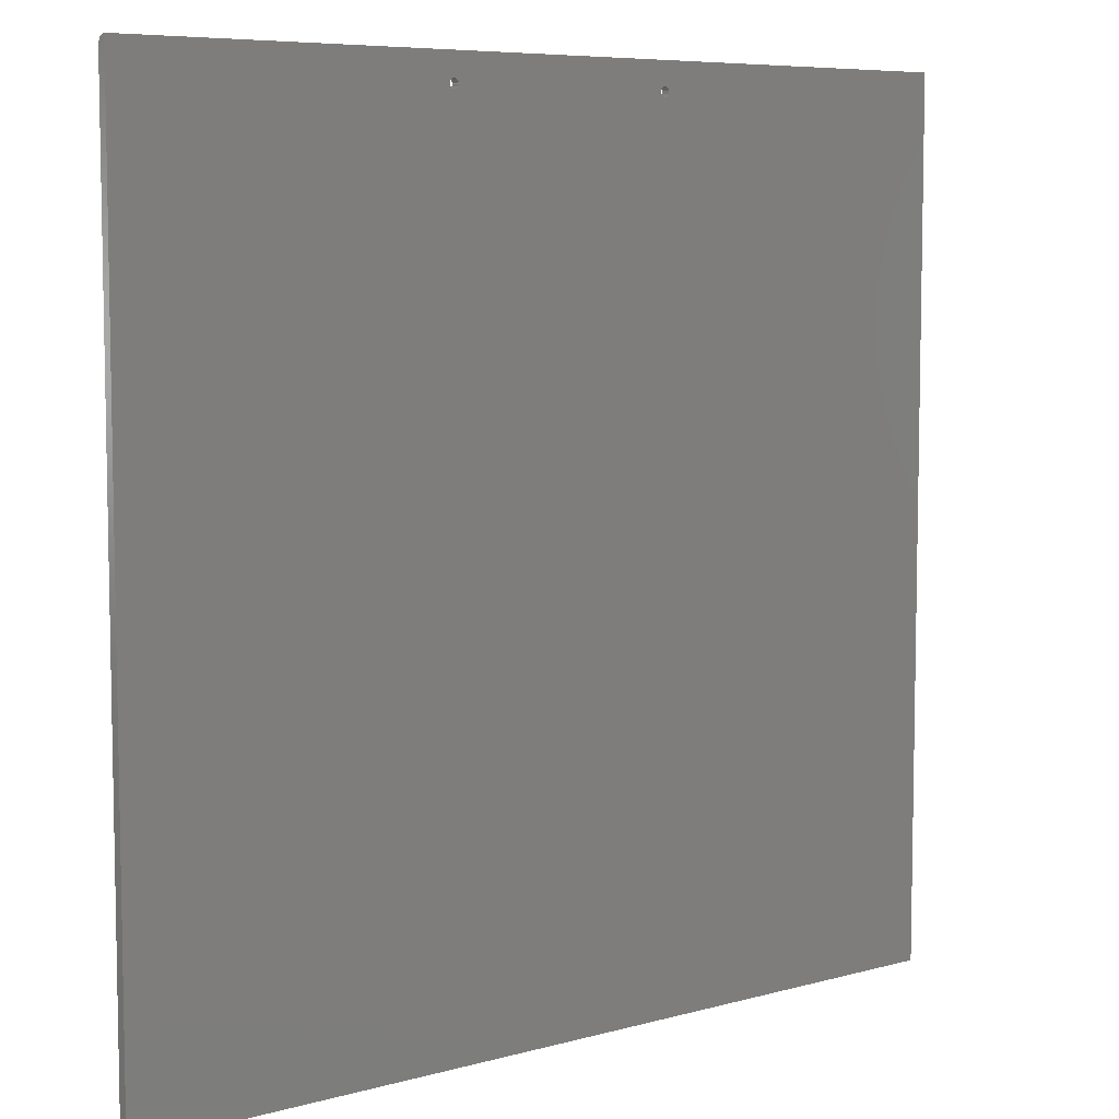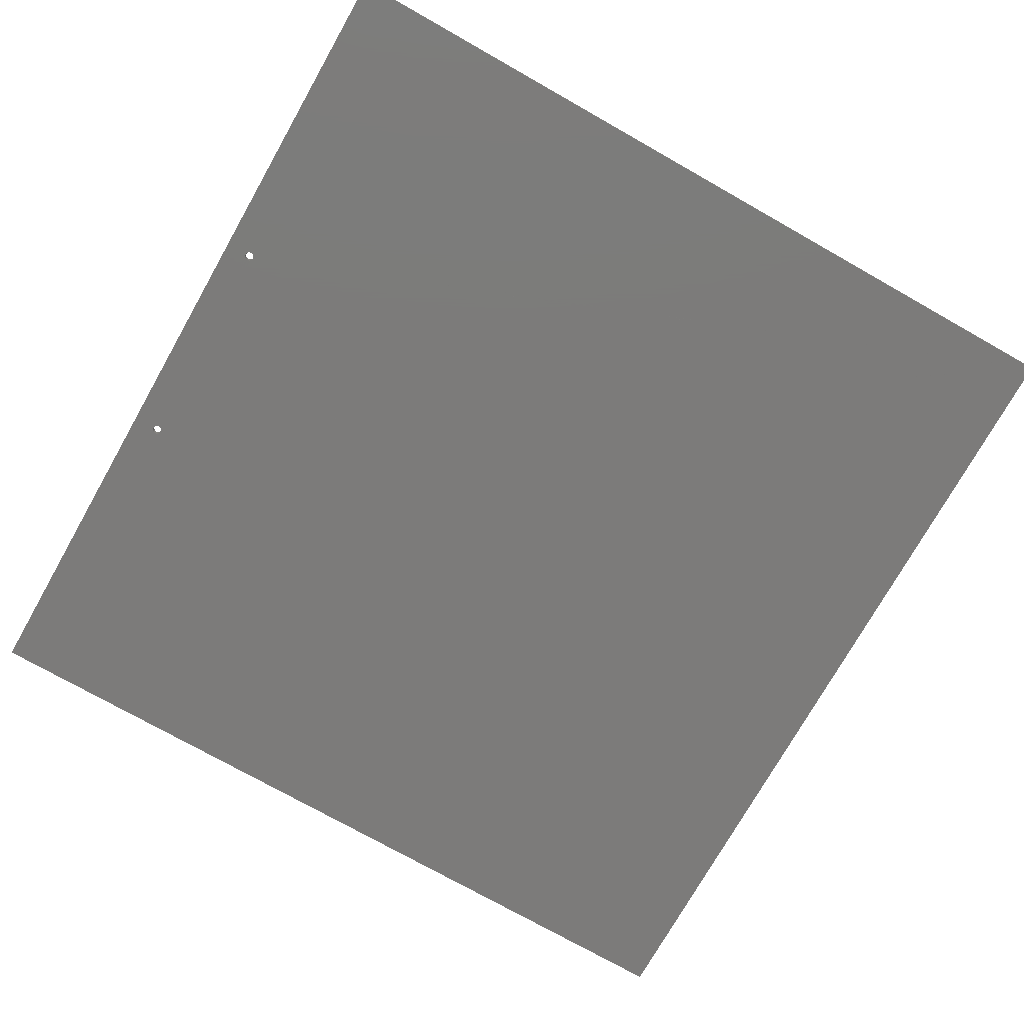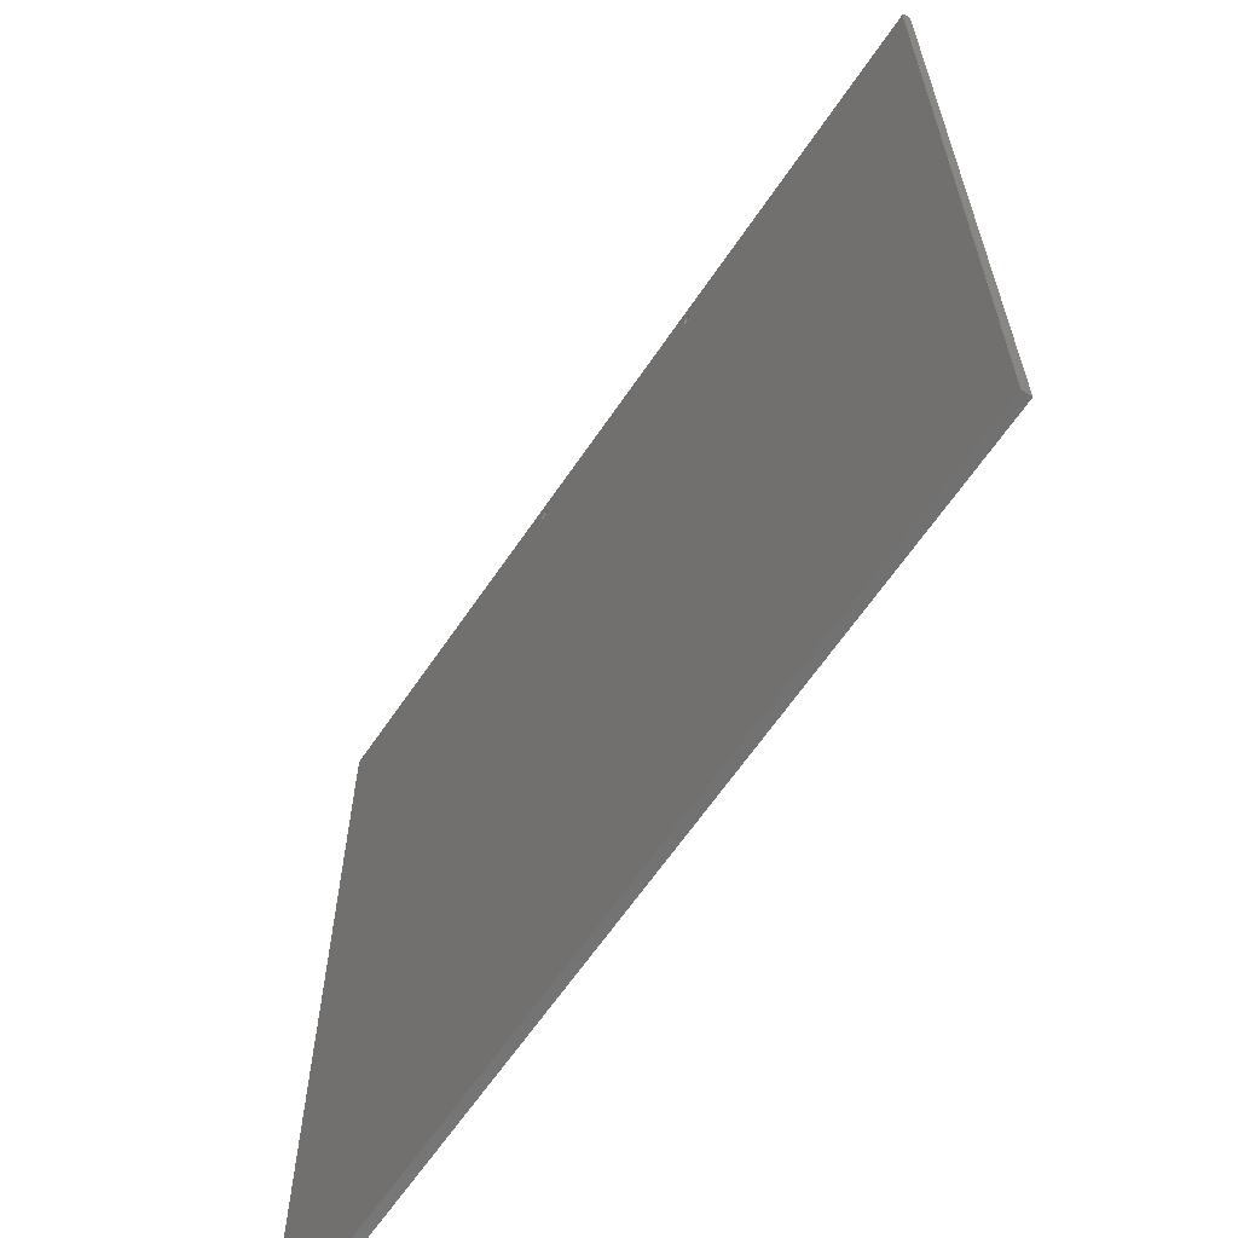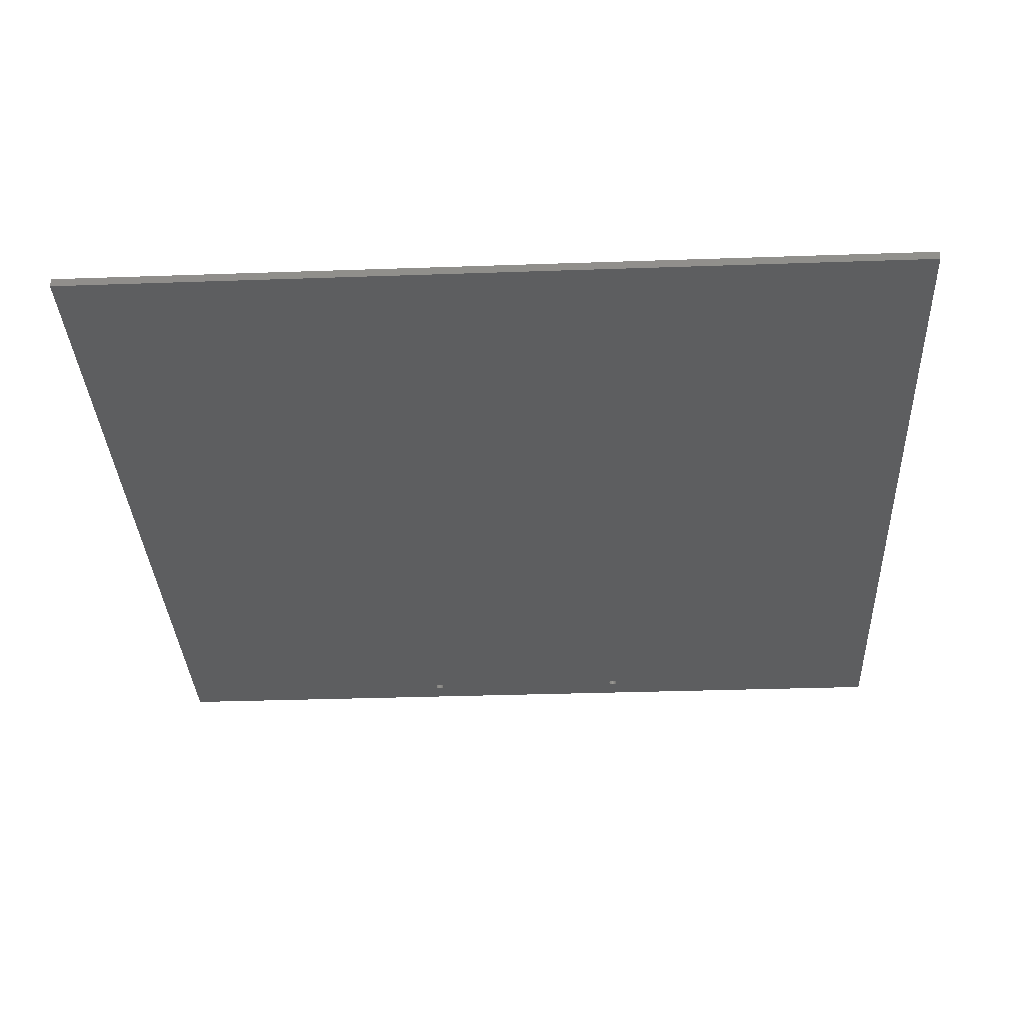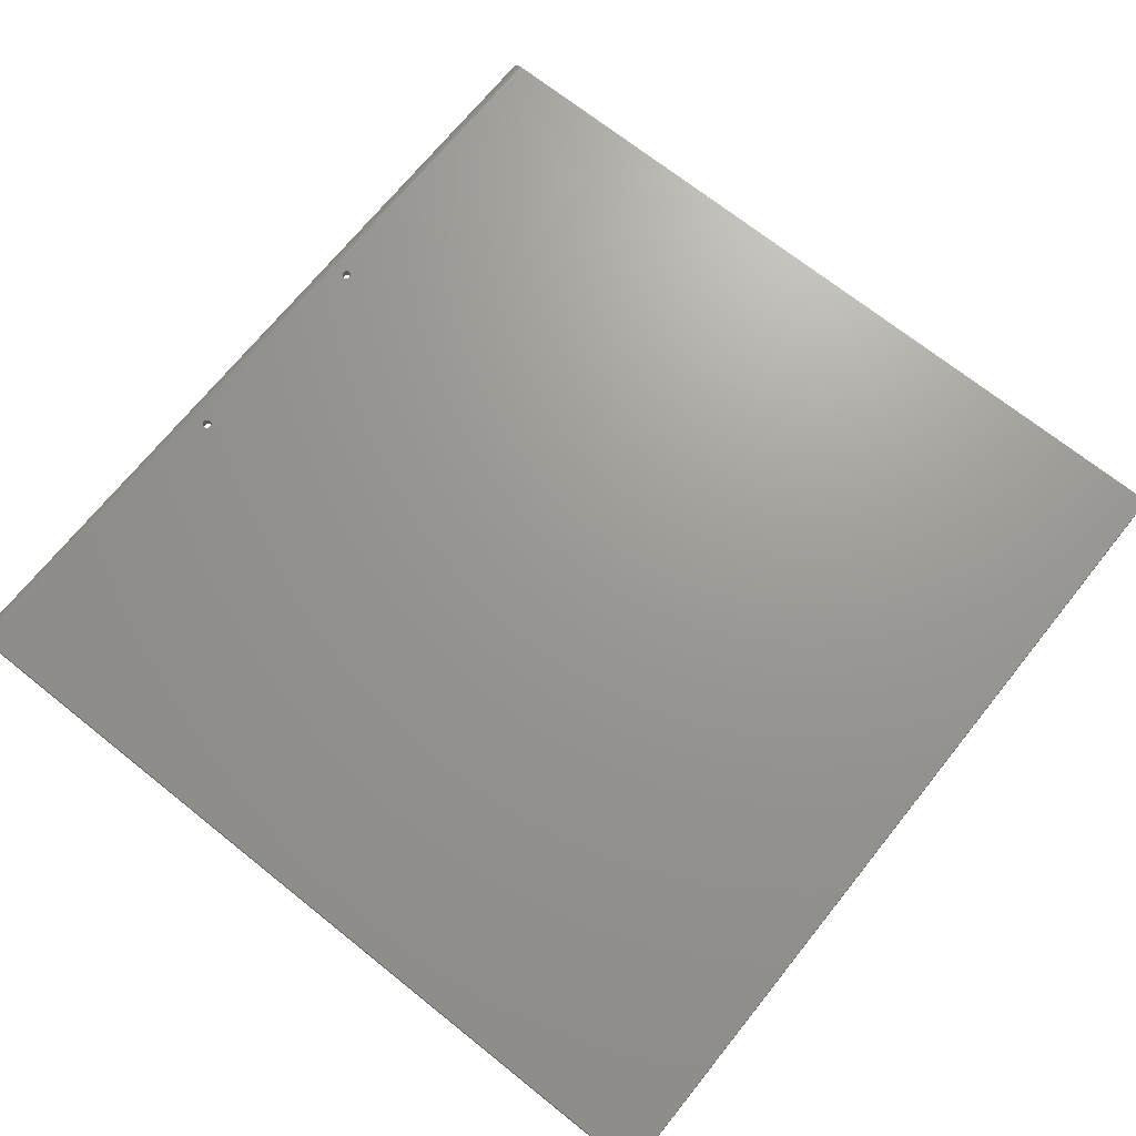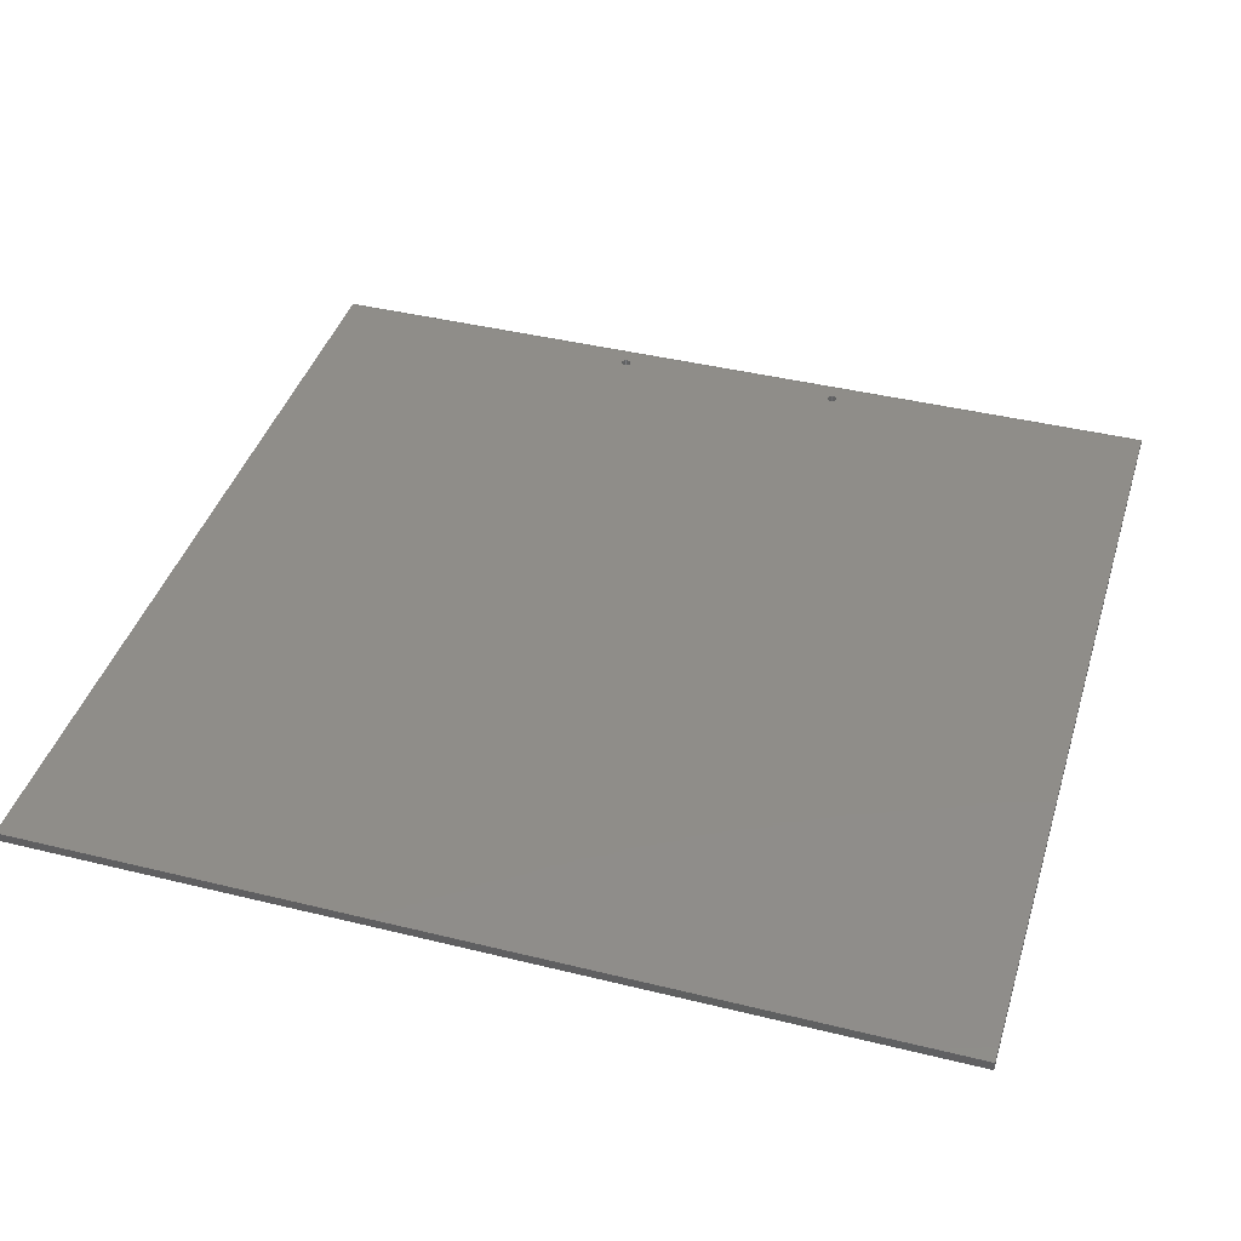
<metadata>
{"format":"stl","ext":"stl","renderer":"f3d","projection":"perspective","resolution":1024,"background":"white","views":[{"elev":7.0,"azim":-38.8,"up":"+Z"},{"elev":-74.7,"azim":60.5,"up":"+Y"},{"elev":-63.7,"azim":-124.0,"up":"+Z"},{"elev":-33.9,"azim":-177.3,"up":"+Y"},{"elev":69.7,"azim":128.7,"up":"+Y"},{"elev":41.2,"azim":-163.3,"up":"+Y"}]}
</metadata>
<code>
# stl→obj: 150 verts, 304 faces
v 0.1954 0.007812 0.7032
v 0.1939 -0.007812 0.7031
v 0.1939 0.007812 0.7031
v 0.1924 -0.007812 0.7026
v 0.1924 0.007812 0.7026
v 0.191 -0.007812 0.7019
v 0.191 0.007812 0.7019
v 0.1898 -0.007812 0.7009
v 0.1898 0.007812 0.7009
v 0.1888 -0.007812 0.6997
v 0.1888 0.007812 0.6997
v 0.1881 -0.007812 0.6983
v 0.1881 0.007812 0.6983
v 0.1877 -0.007812 0.6969
v 0.1877 0.007812 0.6969
v 0.1875 -0.007812 0.6953
v 0.1875 0.007812 0.6953
v 0.1954 -0.007812 0.7032
v 0.1969 0.007812 0.7031
v 0.1969 -0.007812 0.7031
v 0.1984 0.007812 0.7026
v 0.1984 -0.007812 0.7026
v 0.1998 0.007812 0.7019
v 0.1998 -0.007812 0.7019
v 0.201 0.007812 0.7009
v 0.201 -0.007812 0.7009
v 0.202 0.007812 0.6997
v 0.202 -0.007812 0.6997
v 0.2027 0.007812 0.6983
v 0.2027 -0.007812 0.6983
v 0.2031 0.007812 0.6969
v 0.2031 -0.007812 0.6969
v 0.2033 0.007812 0.6953
v 0.2033 -0.007812 0.6953
v 0.1954 0.007812 0.6874
v 0.1969 -0.007812 0.6876
v 0.1969 0.007812 0.6876
v 0.1984 -0.007812 0.688
v 0.1984 0.007812 0.688
v 0.1998 -0.007812 0.6887
v 0.1998 0.007812 0.6887
v 0.201 -0.007812 0.6897
v 0.201 0.007812 0.6897
v 0.202 -0.007812 0.6909
v 0.202 0.007812 0.6909
v 0.2027 -0.007812 0.6923
v 0.2027 0.007812 0.6923
v 0.2031 -0.007812 0.6938
v 0.2031 0.007812 0.6938
v 0.1954 -0.007812 0.6874
v 0.1939 0.007812 0.6876
v 0.1939 -0.007812 0.6876
v 0.1924 0.007812 0.688
v 0.1924 -0.007812 0.688
v 0.191 0.007812 0.6887
v 0.191 -0.007812 0.6887
v 0.1898 0.007812 0.6897
v 0.1898 -0.007812 0.6897
v 0.1888 0.007812 0.6909
v 0.1888 -0.007812 0.6909
v 0.1881 0.007812 0.6923
v 0.1881 -0.007812 0.6923
v 0.1877 0.007812 0.6938
v 0.1877 -0.007812 0.6938
v -0.1908 -0.007812 0.7019
v -0.1896 -0.007812 0.7009
v 0.75 -0.007812 -0.7266
v -0.1896 -0.007812 0.6897
v -0.1908 -0.007812 0.6887
v -0.1922 -0.007812 0.688
v -0.1937 -0.007812 0.6876
v -0.1952 -0.007812 0.6874
v -0.75 -0.007812 -0.7266
v -0.75 -0.007812 0.7419
v -0.2008 -0.007812 0.6897
v -0.2018 -0.007812 0.6909
v -0.2025 -0.007812 0.6923
v -0.203 -0.007812 0.6938
v -0.2031 -0.007812 0.6953
v -0.203 -0.007812 0.6969
v -0.2025 -0.007812 0.6983
v -0.2018 -0.007812 0.6997
v -0.2008 -0.007812 0.7009
v -0.1996 -0.007812 0.7019
v -0.1983 -0.007812 0.7026
v -0.1968 -0.007812 0.7031
v -0.1952 -0.007812 0.7032
v 0.75 -0.007812 0.7419
v -0.1937 -0.007812 0.7031
v -0.1922 -0.007812 0.7026
v -0.1968 -0.007812 0.6876
v -0.1983 -0.007812 0.688
v -0.1996 -0.007812 0.6887
v -0.1887 -0.007812 0.6997
v -0.1879 -0.007812 0.6983
v -0.1875 -0.007812 0.6969
v -0.1873 -0.007812 0.6953
v -0.1875 -0.007812 0.6938
v -0.1879 -0.007812 0.6923
v -0.1887 -0.007812 0.6909
v -0.1896 0.007812 0.7009
v -0.1908 0.007812 0.7019
v 0.75 0.007812 -0.7266
v -0.75 0.007812 -0.7266
v -0.1952 0.007812 0.6874
v -0.1937 0.007812 0.6876
v -0.1922 0.007812 0.688
v -0.1908 0.007812 0.6887
v -0.1896 0.007812 0.6897
v -0.75 0.007812 0.7262
v -0.1952 0.007812 0.7032
v -0.1968 0.007812 0.7031
v -0.1983 0.007812 0.7026
v -0.1996 0.007812 0.7019
v -0.2008 0.007812 0.7009
v -0.2018 0.007812 0.6997
v -0.2025 0.007812 0.6983
v -0.203 0.007812 0.6969
v -0.2031 0.007812 0.6953
v -0.203 0.007812 0.6938
v -0.2025 0.007812 0.6923
v -0.2018 0.007812 0.6909
v -0.2008 0.007812 0.6897
v 0.75 0.007812 0.7262
v -0.1922 0.007812 0.7026
v -0.1937 0.007812 0.7031
v -0.1996 0.007812 0.6887
v -0.1983 0.007812 0.688
v -0.1968 0.007812 0.6876
v -0.1887 0.007812 0.6909
v -0.1879 0.007812 0.6923
v -0.1875 0.007812 0.6938
v -0.1873 0.007812 0.6953
v -0.1875 0.007812 0.6969
v -0.1879 0.007812 0.6983
v -0.1887 0.007812 0.6997
v -0.75 0.006623 0.7322
v -0.75 0.007512 0.7293
v -0.75 -0.004764 0.7416
v -0.75 -0.001833 0.7407
v -0.75 0.0008683 0.7392
v -0.75 0.003236 0.7373
v -0.75 0.005179 0.7349
v 0.75 -0.004764 0.7416
v 0.75 0.007512 0.7293
v 0.75 0.006623 0.7322
v 0.75 0.005179 0.7349
v 0.75 0.003236 0.7373
v 0.75 0.0008683 0.7392
v 0.75 -0.001833 0.7407
f 1 2 3
f 3 2 4
f 3 4 5
f 5 4 6
f 5 6 7
f 7 6 8
f 7 8 9
f 9 8 10
f 9 10 11
f 11 10 12
f 11 12 13
f 13 12 14
f 13 14 15
f 15 14 16
f 15 16 17
f 2 1 18
f 18 1 19
f 18 19 20
f 20 19 21
f 20 21 22
f 22 21 23
f 22 23 24
f 24 23 25
f 24 25 26
f 26 25 27
f 26 27 28
f 28 27 29
f 28 29 30
f 30 29 31
f 30 31 32
f 32 31 33
f 32 33 34
f 35 36 37
f 37 36 38
f 37 38 39
f 39 38 40
f 39 40 41
f 41 40 42
f 41 42 43
f 43 42 44
f 43 44 45
f 45 44 46
f 45 46 47
f 47 46 48
f 47 48 49
f 49 48 34
f 49 34 33
f 36 35 50
f 50 35 51
f 50 51 52
f 52 51 53
f 52 53 54
f 54 53 55
f 54 55 56
f 56 55 57
f 56 57 58
f 58 57 59
f 58 59 60
f 60 59 61
f 60 61 62
f 62 61 63
f 62 63 64
f 64 63 17
f 64 17 16
f 65 66 18
f 2 18 66
f 4 2 66
f 4 66 8
f 4 8 6
f 67 42 40
f 67 40 38
f 67 38 36
f 67 36 50
f 67 50 52
f 67 52 54
f 67 54 56
f 67 56 68
f 67 68 69
f 67 69 70
f 67 70 71
f 67 71 72
f 67 72 73
f 74 73 75
f 74 75 76
f 74 76 77
f 74 77 78
f 74 78 79
f 74 79 80
f 74 80 81
f 74 81 82
f 74 82 83
f 74 83 84
f 74 84 85
f 74 85 86
f 74 86 87
f 88 74 87
f 88 87 89
f 88 89 90
f 88 90 65
f 88 65 18
f 88 18 20
f 88 20 22
f 88 22 24
f 88 24 26
f 88 26 28
f 88 28 30
f 88 30 32
f 88 32 34
f 88 34 48
f 88 48 46
f 88 46 44
f 88 44 42
f 88 42 67
f 73 72 91
f 73 91 92
f 73 92 93
f 73 93 75
f 8 66 10
f 10 66 94
f 10 94 12
f 12 94 95
f 12 95 14
f 14 95 96
f 14 96 16
f 16 96 97
f 16 97 64
f 64 97 98
f 64 98 62
f 62 98 99
f 62 99 60
f 60 99 100
f 60 100 58
f 58 100 68
f 58 68 56
f 1 101 102
f 101 1 3
f 101 3 5
f 9 101 5
f 7 9 5
f 103 104 105
f 103 105 106
f 103 106 107
f 103 107 108
f 103 108 109
f 103 109 55
f 103 55 53
f 103 53 51
f 103 51 35
f 103 35 37
f 103 37 39
f 103 39 41
f 103 41 43
f 110 111 112
f 110 112 113
f 110 113 114
f 110 114 115
f 110 115 116
f 110 116 117
f 110 117 118
f 110 118 119
f 110 119 120
f 110 120 121
f 110 121 122
f 110 122 123
f 110 123 104
f 124 103 43
f 124 43 45
f 124 45 47
f 124 47 49
f 124 49 33
f 124 33 31
f 124 31 29
f 124 29 27
f 124 27 25
f 124 25 23
f 124 23 21
f 124 21 19
f 124 19 1
f 124 1 102
f 124 102 125
f 124 125 126
f 124 126 111
f 124 111 110
f 104 123 127
f 104 127 128
f 104 128 129
f 104 129 105
f 55 109 57
f 57 109 130
f 57 130 59
f 59 130 131
f 59 131 61
f 61 131 132
f 61 132 63
f 63 132 133
f 63 133 17
f 17 133 134
f 17 134 15
f 15 134 135
f 15 135 13
f 13 135 136
f 13 136 11
f 11 136 101
f 11 101 9
f 111 86 112
f 112 86 85
f 112 85 113
f 113 85 84
f 113 84 114
f 114 84 83
f 114 83 115
f 115 83 82
f 115 82 116
f 116 82 81
f 116 81 117
f 117 81 80
f 117 80 118
f 118 80 79
f 118 79 119
f 86 111 87
f 87 111 126
f 87 126 89
f 89 126 125
f 89 125 90
f 90 125 102
f 90 102 65
f 65 102 101
f 65 101 66
f 66 101 136
f 66 136 94
f 94 136 135
f 94 135 95
f 95 135 134
f 95 134 96
f 96 134 133
f 96 133 97
f 105 71 106
f 106 71 70
f 106 70 107
f 107 70 69
f 107 69 108
f 108 69 68
f 108 68 109
f 109 68 100
f 109 100 130
f 130 100 99
f 130 99 131
f 131 99 98
f 131 98 132
f 132 98 97
f 132 97 133
f 71 105 72
f 72 105 129
f 72 129 91
f 91 129 128
f 91 128 92
f 92 128 127
f 92 127 93
f 93 127 123
f 93 123 75
f 75 123 122
f 75 122 76
f 76 122 121
f 76 121 77
f 77 121 120
f 77 120 78
f 78 120 119
f 78 119 79
f 110 137 138
f 74 139 140
f 73 74 140
f 73 140 141
f 73 141 142
f 73 142 143
f 73 143 137
f 73 137 110
f 73 110 104
f 88 67 144
f 124 145 146
f 124 146 147
f 124 147 148
f 124 148 149
f 124 149 150
f 124 150 144
f 124 144 67
f 124 67 103
f 124 110 145
f 145 110 138
f 145 138 146
f 146 138 137
f 146 137 147
f 147 137 143
f 147 143 148
f 148 143 142
f 148 142 149
f 149 142 141
f 149 141 150
f 150 141 140
f 150 140 144
f 144 140 139
f 144 139 88
f 88 139 74
f 73 104 67
f 67 104 103

</code>
